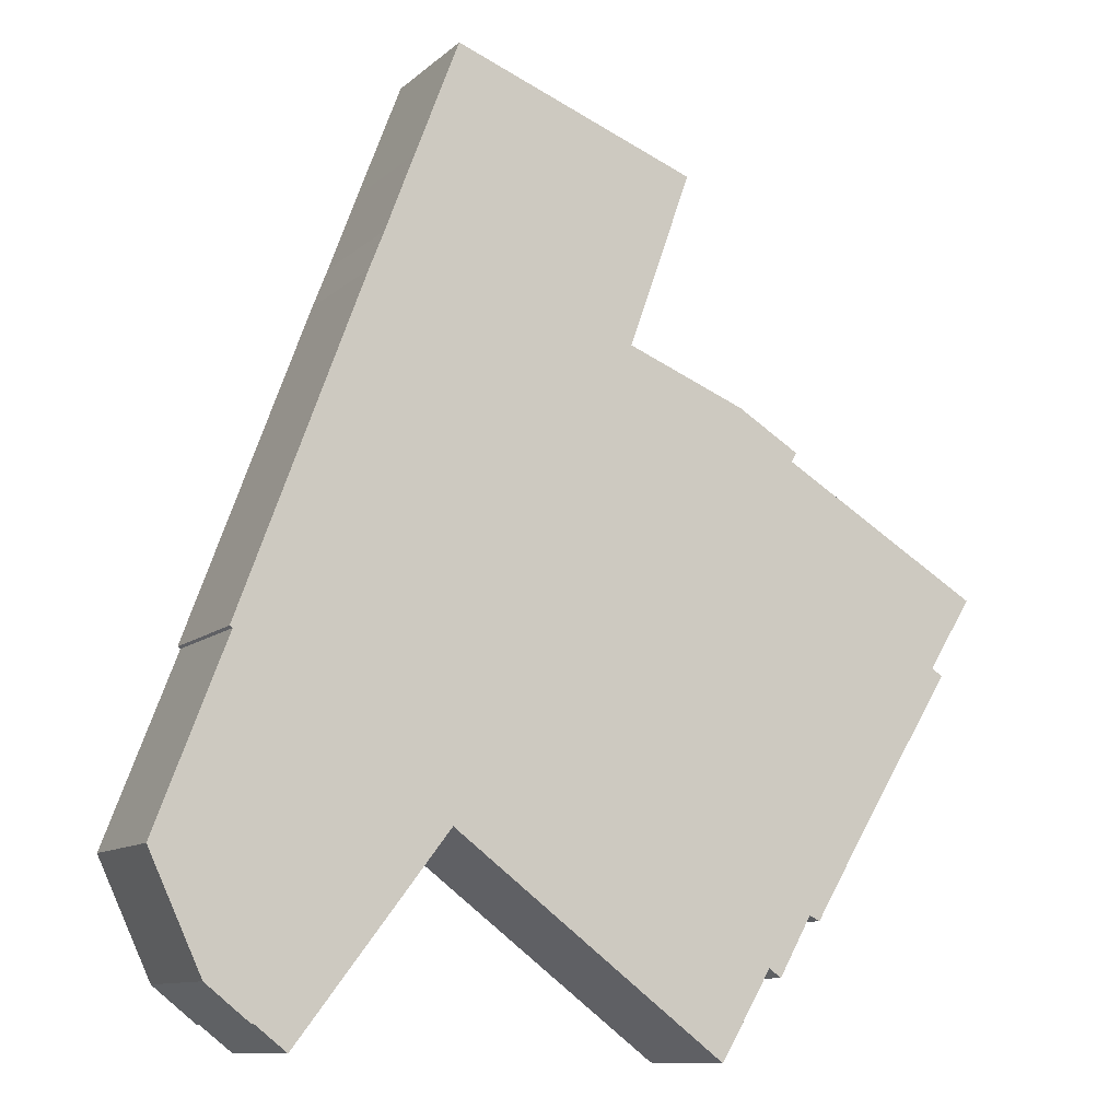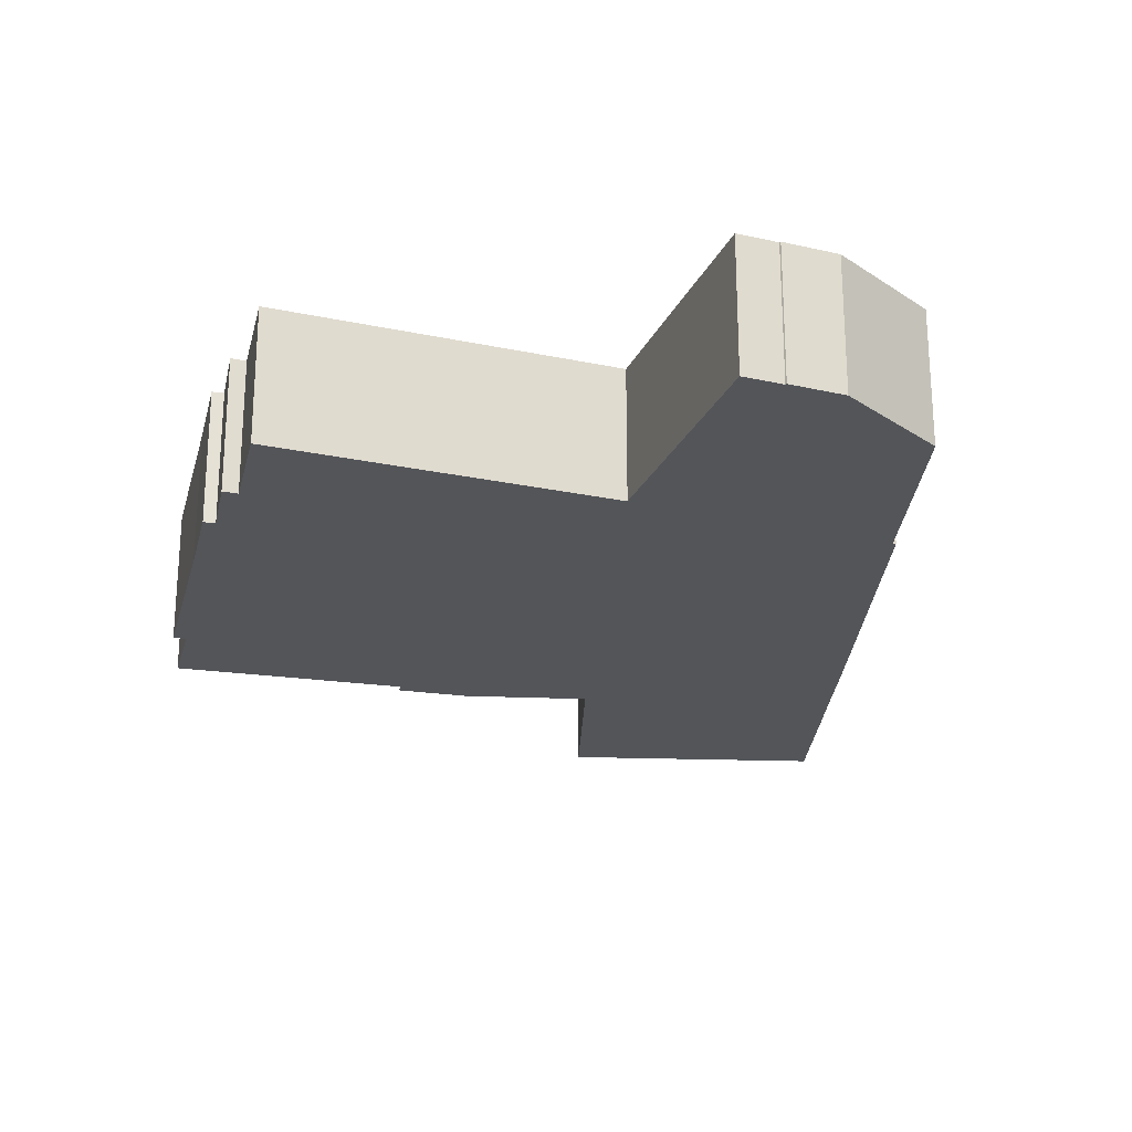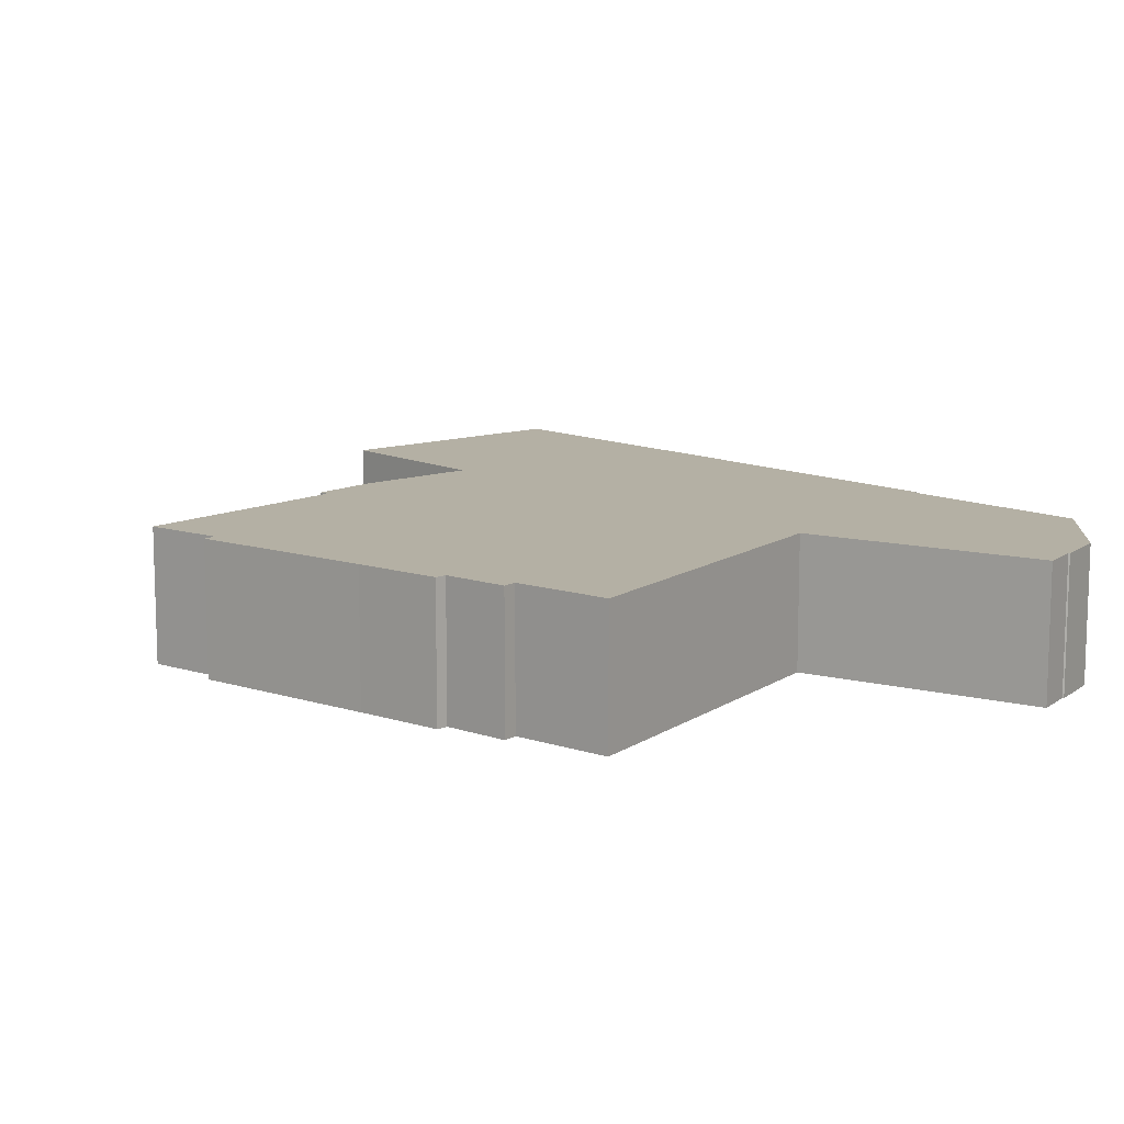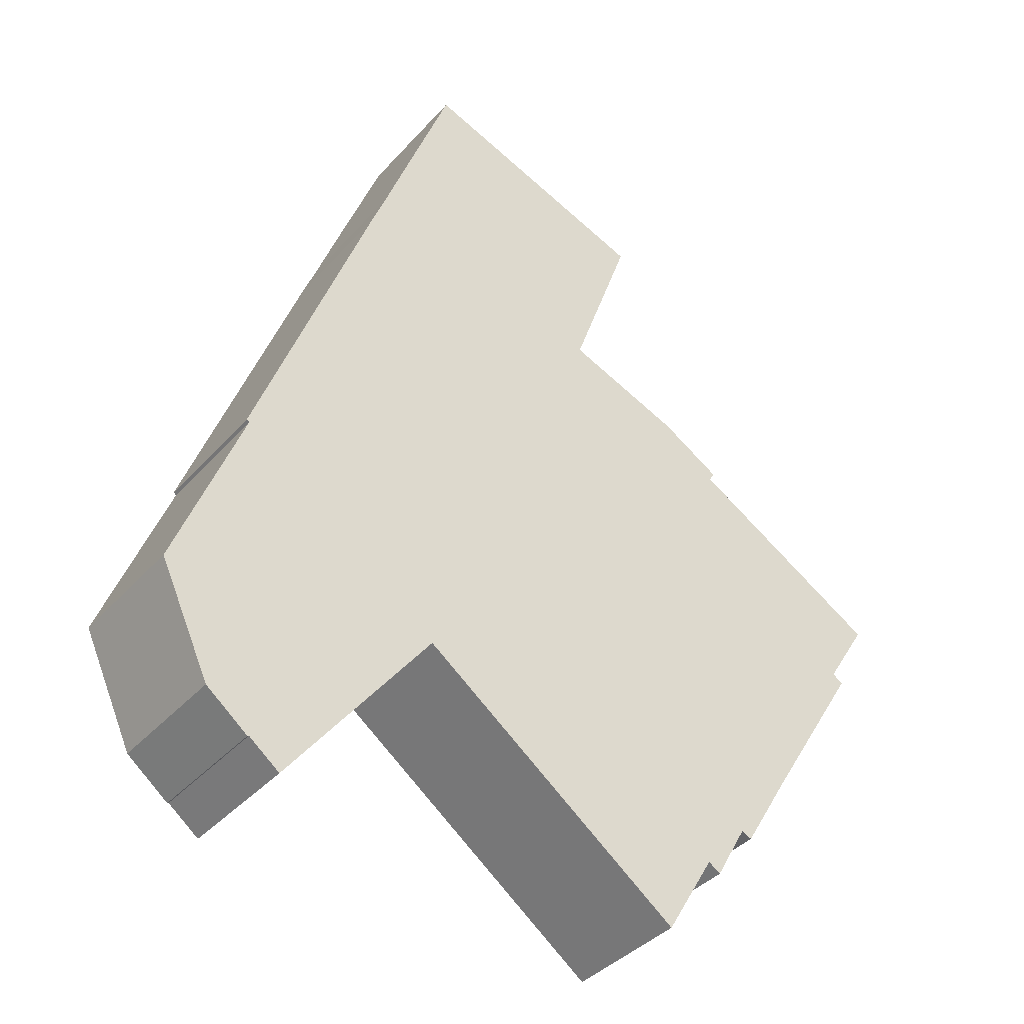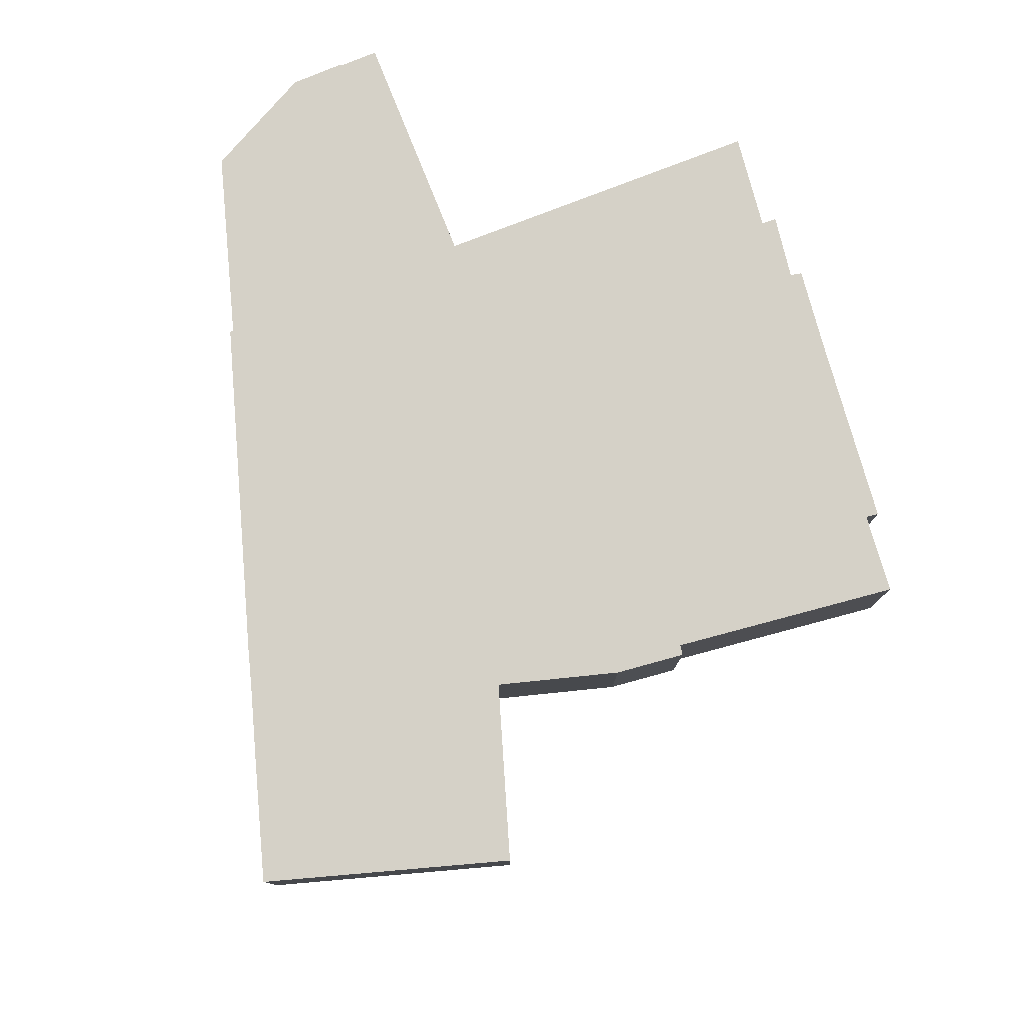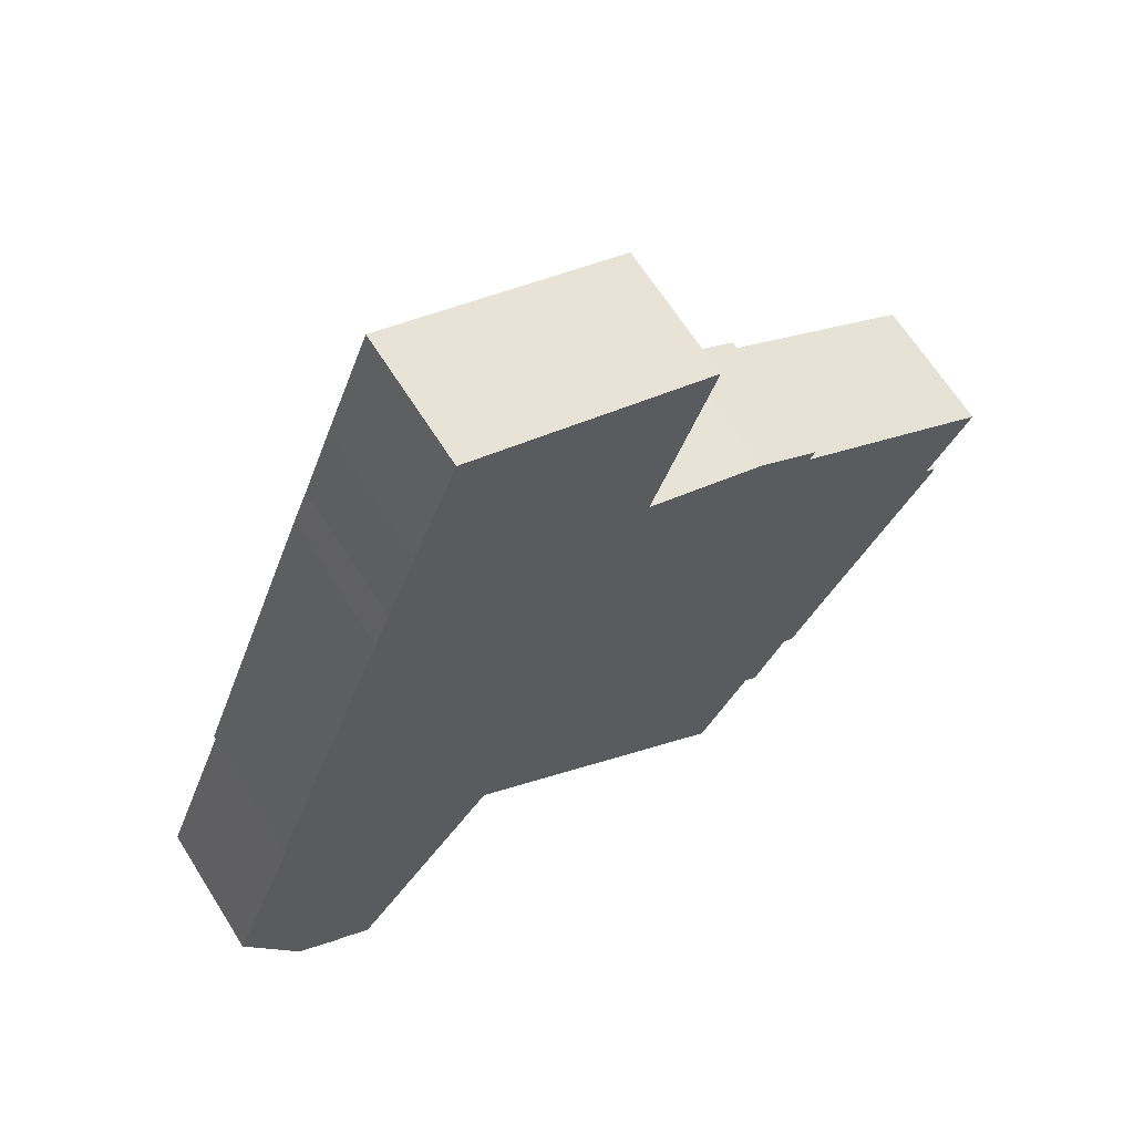
<metadata>
{"format":"obj","ext":"obj","renderer":"f3d","projection":"perspective","resolution":1024,"background":"white","views":[{"elev":-10.6,"azim":-27.4,"up":"+Z"},{"elev":-24.1,"azim":-162.4,"up":"+Y"},{"elev":11.4,"azim":159.6,"up":"+Y"},{"elev":-38.2,"azim":-36.4,"up":"+Z"},{"elev":78.8,"azim":15.8,"up":"+Y"},{"elev":65.3,"azim":-32.2,"up":"+Z"}]}
</metadata>
<code>
v  29.68 6.03 -2.259
v  29.2 6.03 -2.034
v  31.76 6.03 1.213
v  27.72 6.03 -4.652
v  27.16 6.03 -4.262
v  21.91 6.03 30.29
v  11.27 6.03 30.3
v  12.59 6.03 33.81
v  10.61 6.03 28.59
v  9.312 6.03 25.11
v  8.635 6.03 23.38
v  3.071 6.03 8.416
v  23.56 6.03 29.66
v  23.48 6.03 29.44
v  20.75 6.03 21.75
v  21.01 6.03 21.65
v  26.02 6.03 19.66
v  3.195 6.03 8.327
v  0 6.03 3.692e-16
v  26.13 6.03 19.62
v  26.88 6.03 19.17
v  28.91 6.03 17.93
v  28.69 6.03 17.52
v  37.62 6.03 12.2
v  12.59 6.03 1.095
v  2.35 6.03 -5.063
v  13.11 6.03 0.702
v  24.86 6.03 -8.144
v  37.8 6.03 12.08
v  35.82 6.03 8.919
v  36.33 6.03 8.626
v  4.303 6.03 -6.62
v  4.366 6.03 -6.588
v  5.811 6.03 -7.697
v  5.799 6.03 -7.713
v  4.303 4.054e-16 -6.62
v  2.35 3.1e-16 -5.063
v  0 0 0
v  3.195 -5.099e-16 8.327
v  3.071 -5.153e-16 8.416
v  29.68 1.383e-16 -2.259
v  29.2 1.245e-16 -2.034
v  27.72 2.849e-16 -4.652
v  27.16 2.61e-16 -4.262
v  24.86 4.987e-16 -8.144
v  13.11 -4.299e-17 0.702
v  12.59 -6.705e-17 1.095
v  5.799 4.723e-16 -7.713
v  4.366 4.034e-16 -6.588
v  8.635 -1.432e-15 23.38
v  9.312 -1.538e-15 25.11
v  10.61 -1.751e-15 28.59
v  11.27 -1.856e-15 30.3
v  12.59 -2.07e-15 33.81
v  21.91 -1.855e-15 30.29
v  23.56 -1.816e-15 29.66
v  20.75 -1.332e-15 21.75
v  26.13 -1.201e-15 19.62
v  21.01 -1.326e-15 21.65
v  26.02 -1.204e-15 19.66
v  23.48 -1.803e-15 29.44
v  28.91 -1.098e-15 17.93
v  26.88 -1.174e-15 19.17
v  28.69 -1.073e-15 17.52
v  37.62 -7.469e-16 12.2
v  37.8 -7.399e-16 12.08
v  35.82 -5.461e-16 8.919
v  36.33 -5.282e-16 8.626
v  31.76 -7.427e-17 1.213
v  5.811 4.713e-16 -7.697
g defaultobject
f 1 2 3
f 4 5 2
f 6 7 8
f 7 6 9
f 9 6 10
f 10 6 11
f 11 6 12
f 12 6 13
f 12 13 14
f 12 14 15
f 12 15 16
f 12 16 17
f 12 17 18
f 18 17 19
f 19 17 20
f 19 20 21
f 19 21 22
f 19 22 23
f 19 23 24
f 19 24 25
f 19 25 26
f 25 24 27
f 27 24 5
f 27 5 28
f 5 24 29
f 5 29 30
f 5 30 31
f 5 31 3
f 5 3 2
f 25 32 26
f 32 25 33
f 33 25 34
f 33 34 35
f 36 26 32
f 26 36 37
f 37 19 26
f 19 37 38
f 39 12 18
f 12 39 40
f 41 2 1
f 2 41 42
f 43 5 4
f 5 43 44
f 45 27 28
f 27 45 46
f 27 46 25
f 25 46 47
f 48 33 35
f 33 48 49
f 38 18 19
f 18 38 39
f 40 11 12
f 11 40 50
f 11 50 10
f 10 50 51
f 10 51 9
f 9 51 52
f 9 52 7
f 7 52 53
f 7 53 8
f 8 53 54
f 54 6 8
f 6 54 55
f 6 55 13
f 13 55 56
f 57 16 15
f 16 57 17
f 17 57 20
f 20 57 58
f 58 57 59
f 58 59 60
f 56 14 13
f 14 56 15
f 15 56 57
f 57 56 61
f 58 21 20
f 21 58 22
f 22 58 62
f 62 58 63
f 64 24 23
f 24 64 65
f 65 29 24
f 29 65 66
f 67 31 30
f 31 67 68
f 62 23 22
f 23 62 64
f 66 30 29
f 30 66 67
f 68 3 31
f 3 68 69
f 3 69 1
f 1 69 41
f 42 4 2
f 4 42 43
f 44 28 5
f 28 44 45
f 47 34 25
f 34 47 70
f 34 70 35
f 35 70 48
f 49 32 33
f 32 49 36
f 42 44 43
f 69 42 41
f 44 46 45
f 46 44 42
f 46 42 69
f 46 69 68
f 46 68 47
f 70 49 48
f 49 70 47
f 49 47 37
f 37 47 38
f 38 47 68
f 38 68 67
f 38 67 66
f 38 66 39
f 39 66 65
f 39 65 64
f 39 64 40
f 40 64 50
f 50 64 62
f 50 62 63
f 50 63 58
f 50 58 60
f 50 60 59
f 50 59 57
f 50 57 61
f 50 61 51
f 51 61 52
f 52 61 56
f 52 56 55
f 52 55 53
f 53 55 54
f 37 36 49

</code>
